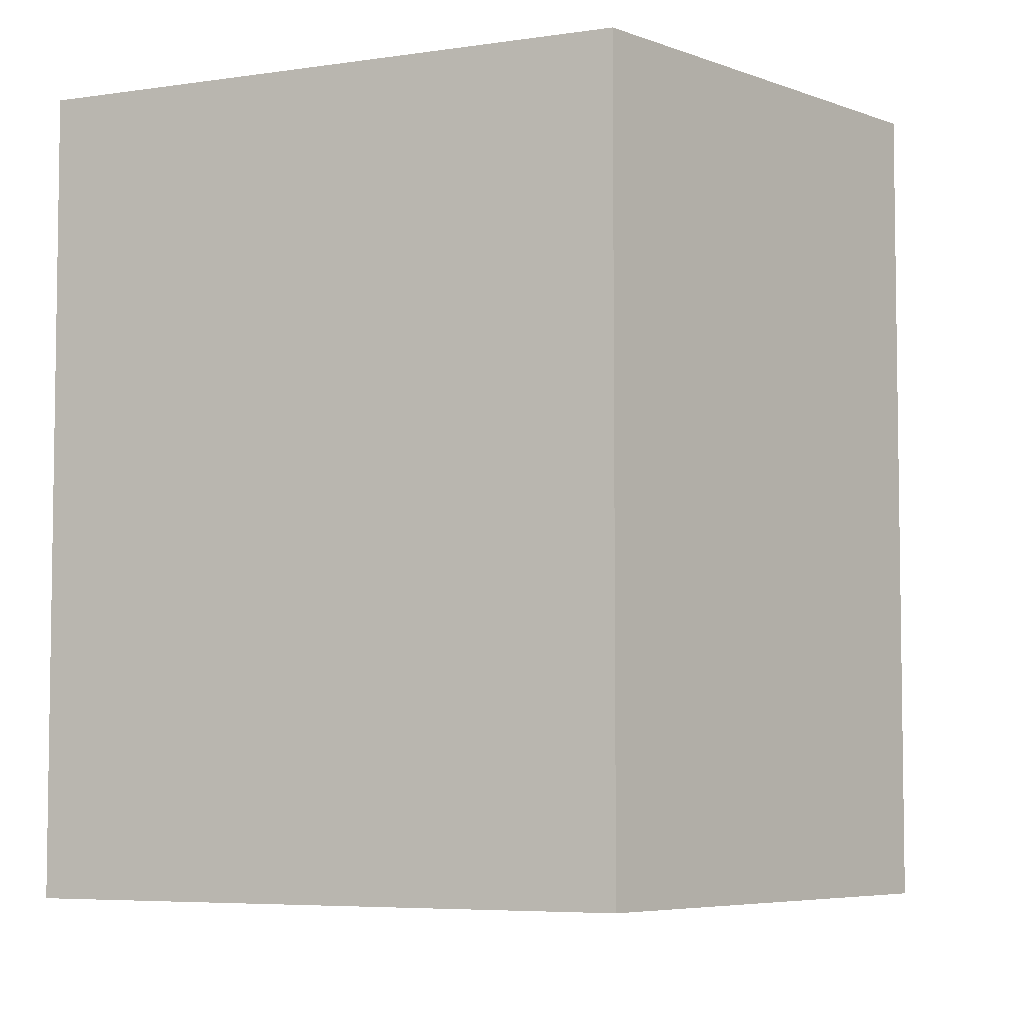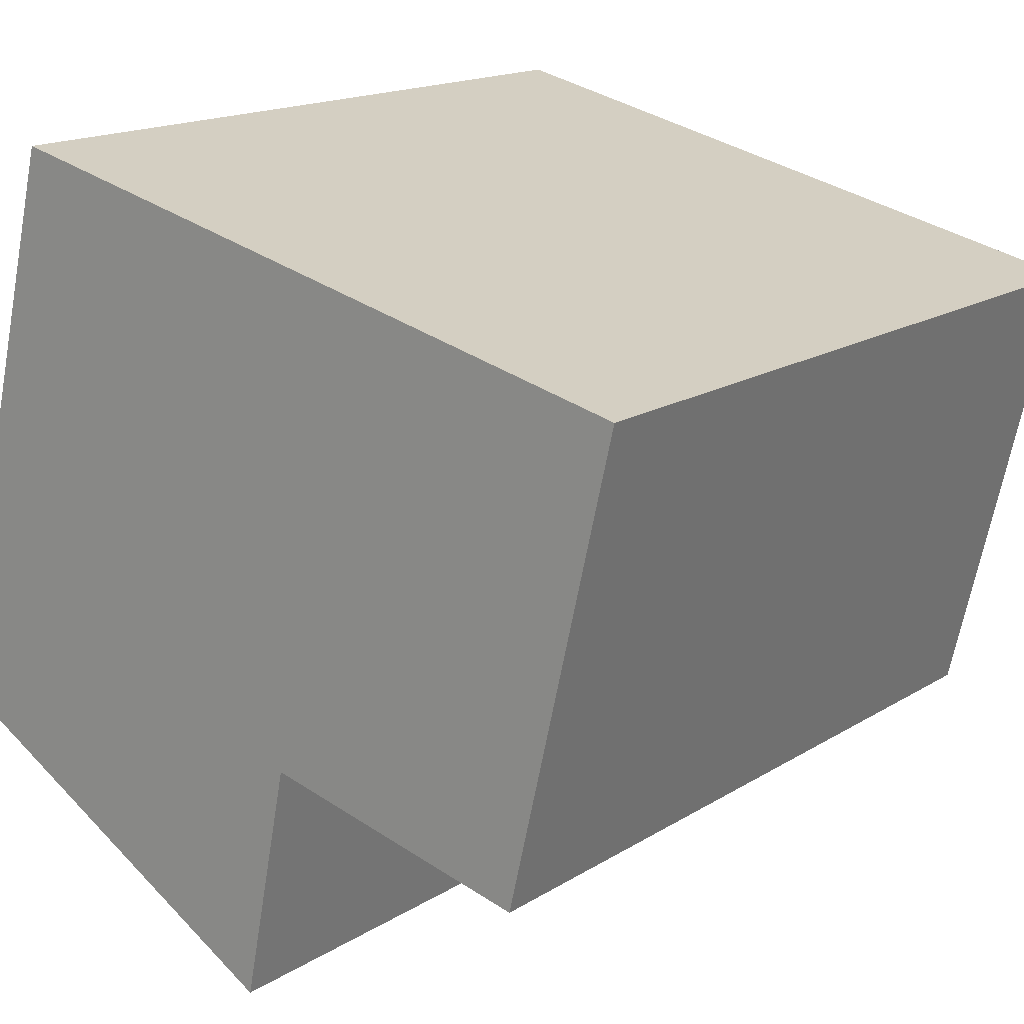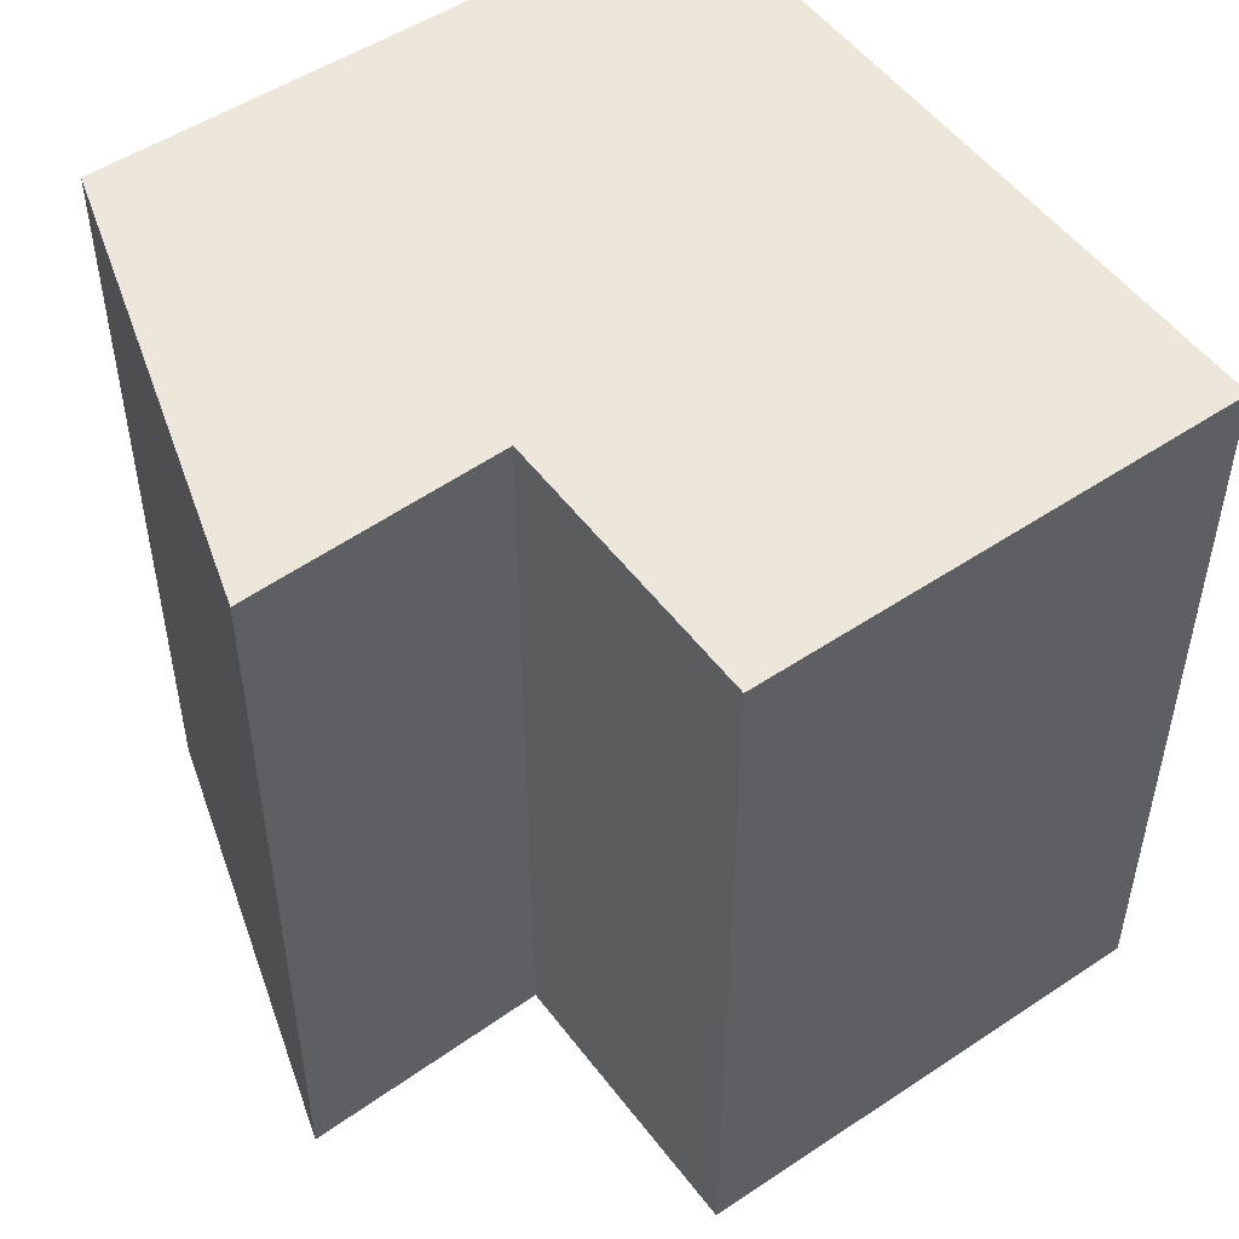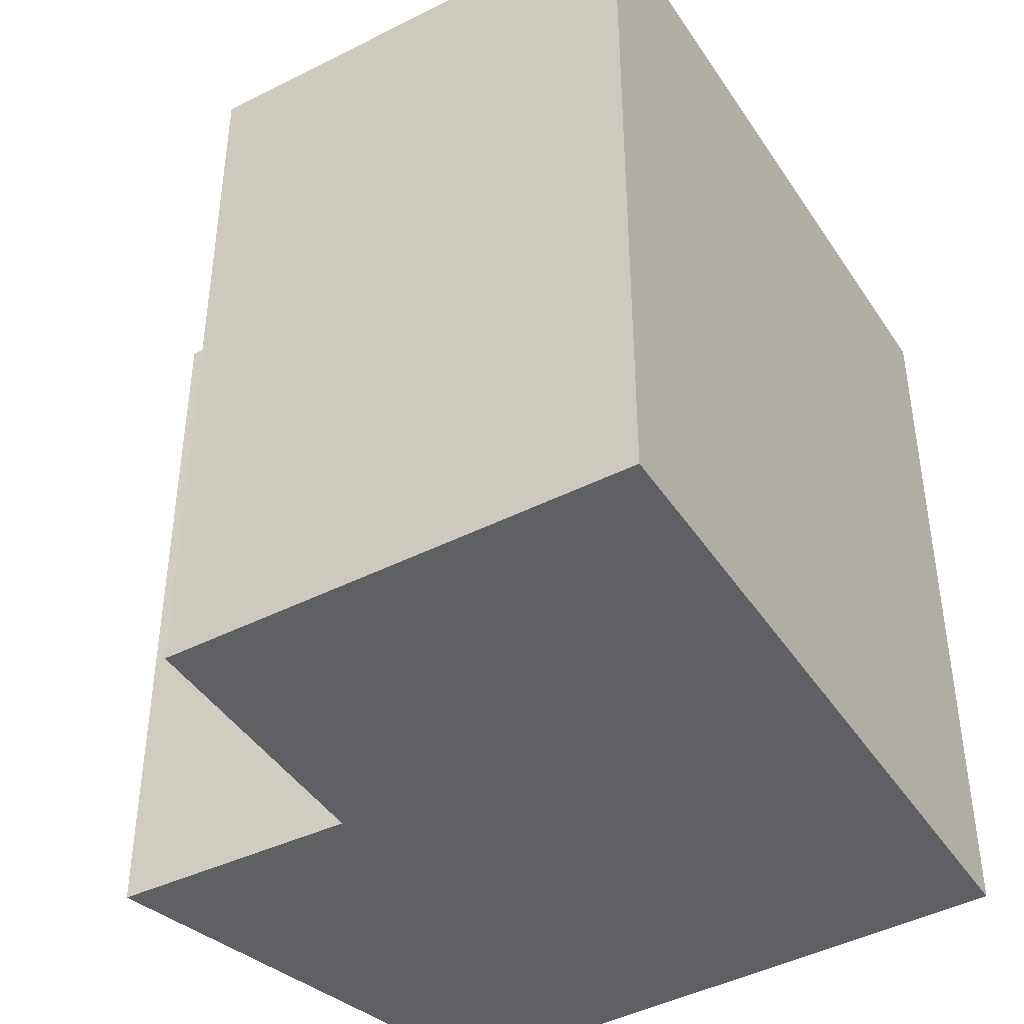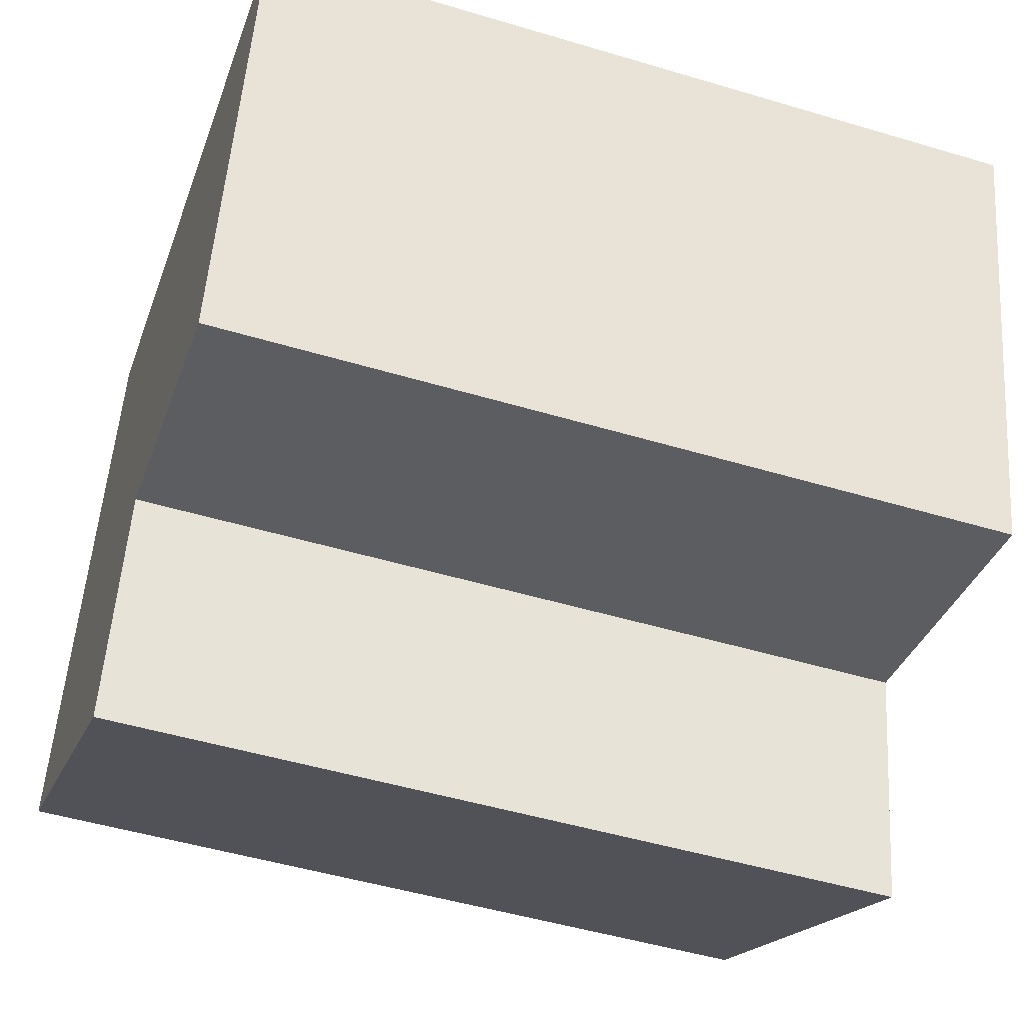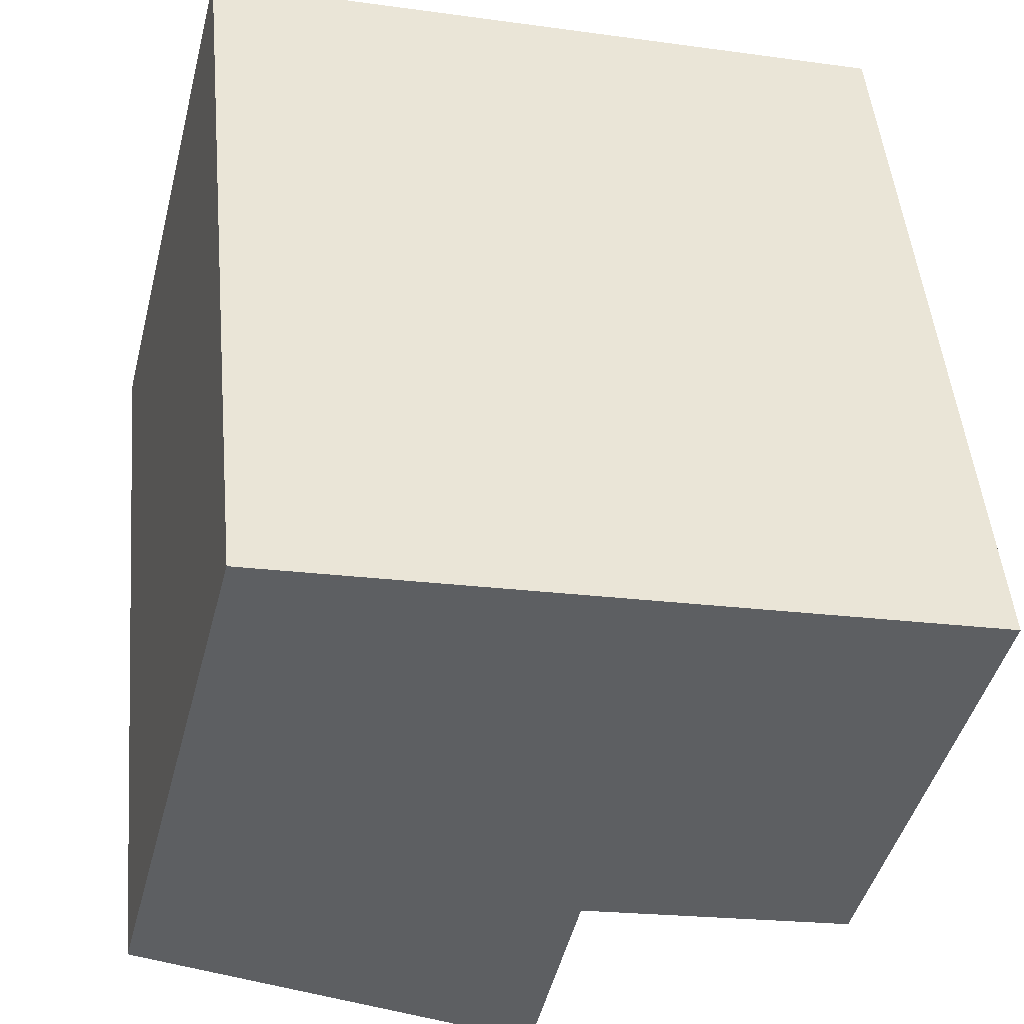
<metadata>
{"format":"obj","ext":"obj","renderer":"f3d","projection":"perspective","resolution":1024,"background":"white","views":[{"elev":-5.6,"azim":101.2,"up":"+Y"},{"elev":16.4,"azim":-141.6,"up":"+Z"},{"elev":52.1,"azim":-139.1,"up":"+Y"},{"elev":-43.5,"azim":-72.3,"up":"+Y"},{"elev":-48.7,"azim":-108.5,"up":"+Z"},{"elev":48.6,"azim":174.8,"up":"+Z"}]}
</metadata>
<code>
v  2.221 5.811e-16 -9.491
v  7.828 5.008e-16 -8.178
v  0 0 0
v  16.37 3.634e-16 -5.935
v  14.05 -2.021e-16 3.301
v  17.01 5.2e-16 -8.492
v  8.841 8.065e-16 -13.17
v  14.05 16.01 3.301
v  2.221 16.01 -9.491
v  0.000341 16.01 -0.0005063
v  7.829 16.01 -8.179
v  8.842 16.01 -13.17
v  16.37 16.01 -5.936
v  17.01 16.01 -8.492
g defaultobject
f 1 2 3
f 3 4 5
f 4 3 6
f 6 3 2
f 6 2 7
f 8 9 10
f 9 8 11
f 11 8 12
f 12 8 13
f 12 13 14
f 5 10 3
f 10 5 8
f 4 8 5
f 8 4 13
f 6 13 4
f 13 6 14
f 12 6 7
f 6 12 14
f 11 7 2
f 7 11 12
f 9 2 1
f 2 9 11
f 10 1 3
f 1 10 9

</code>
